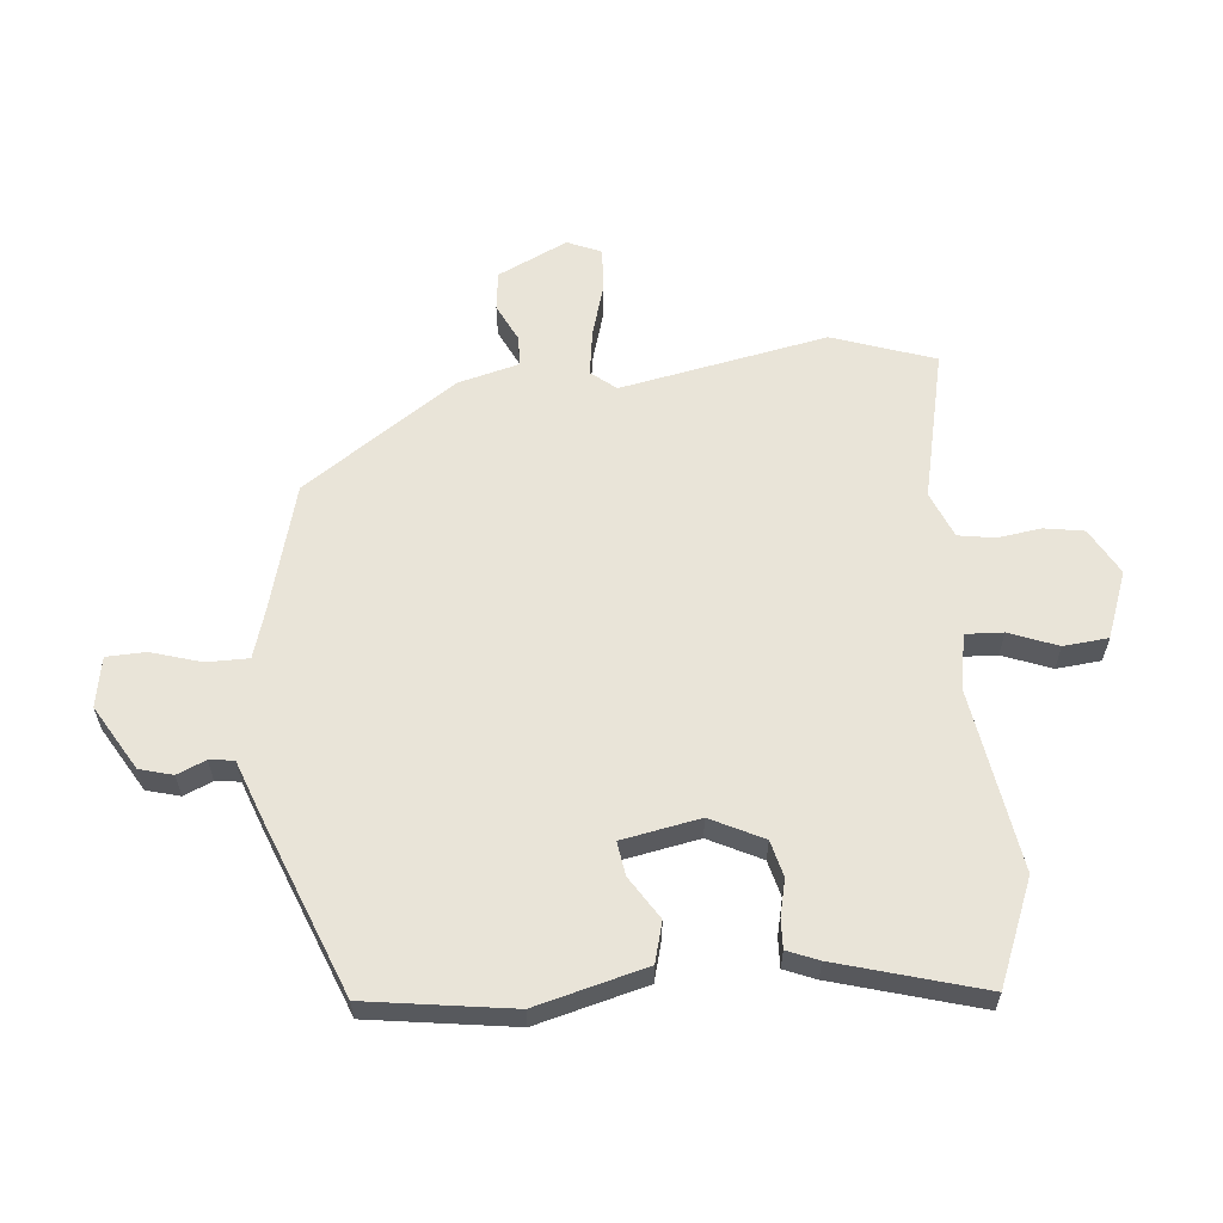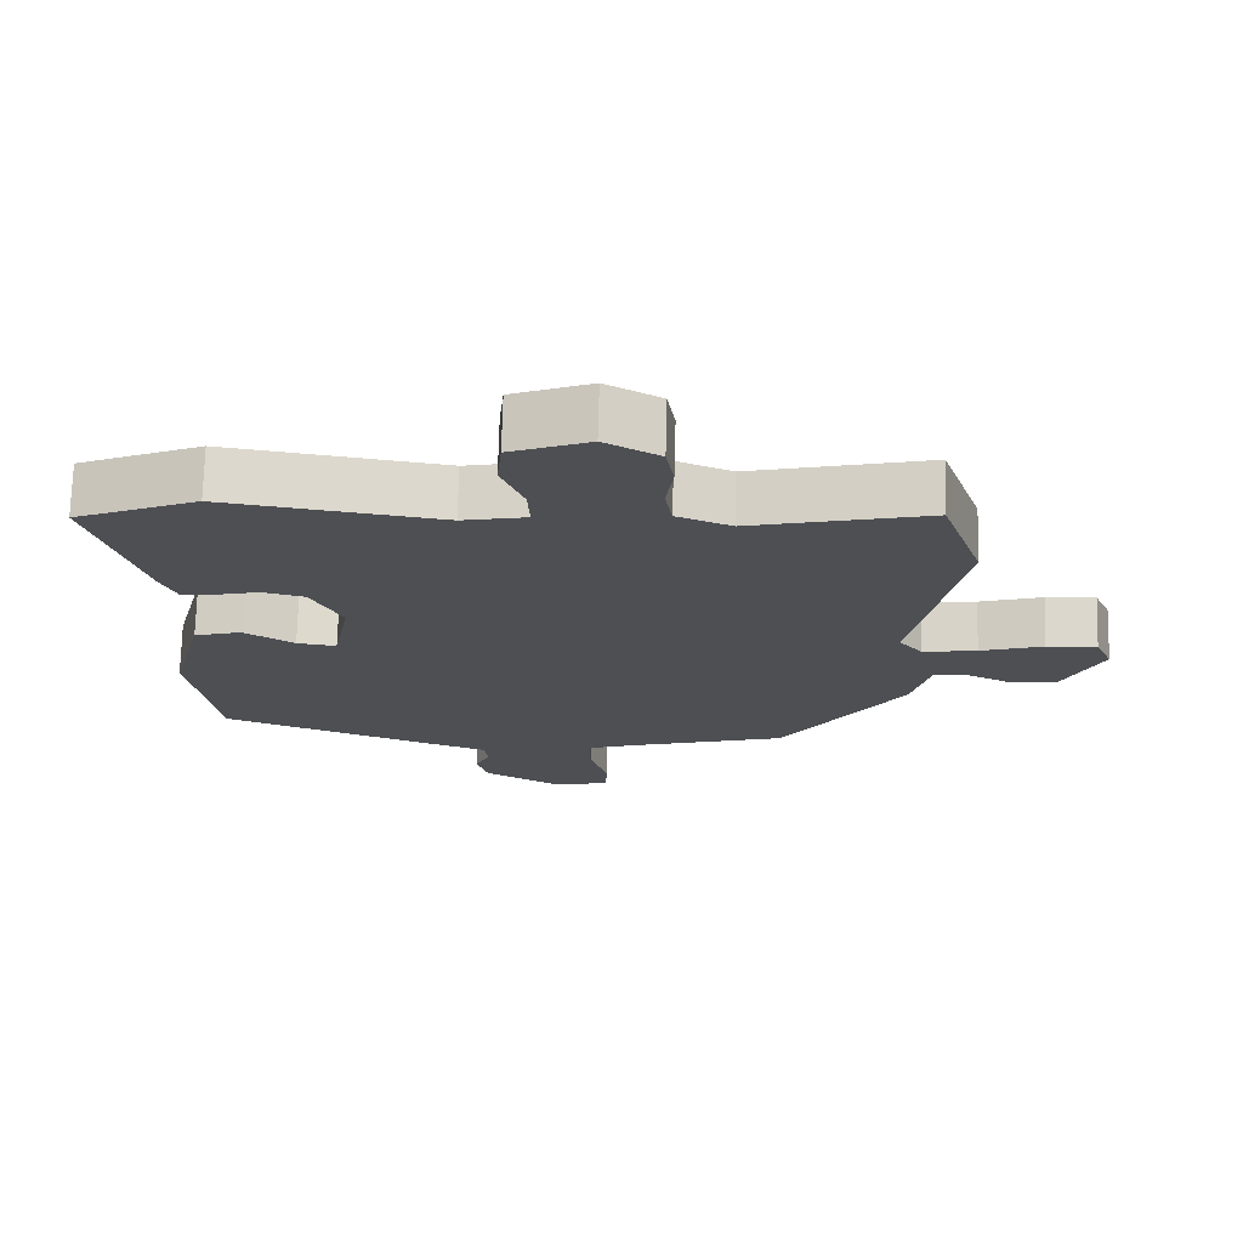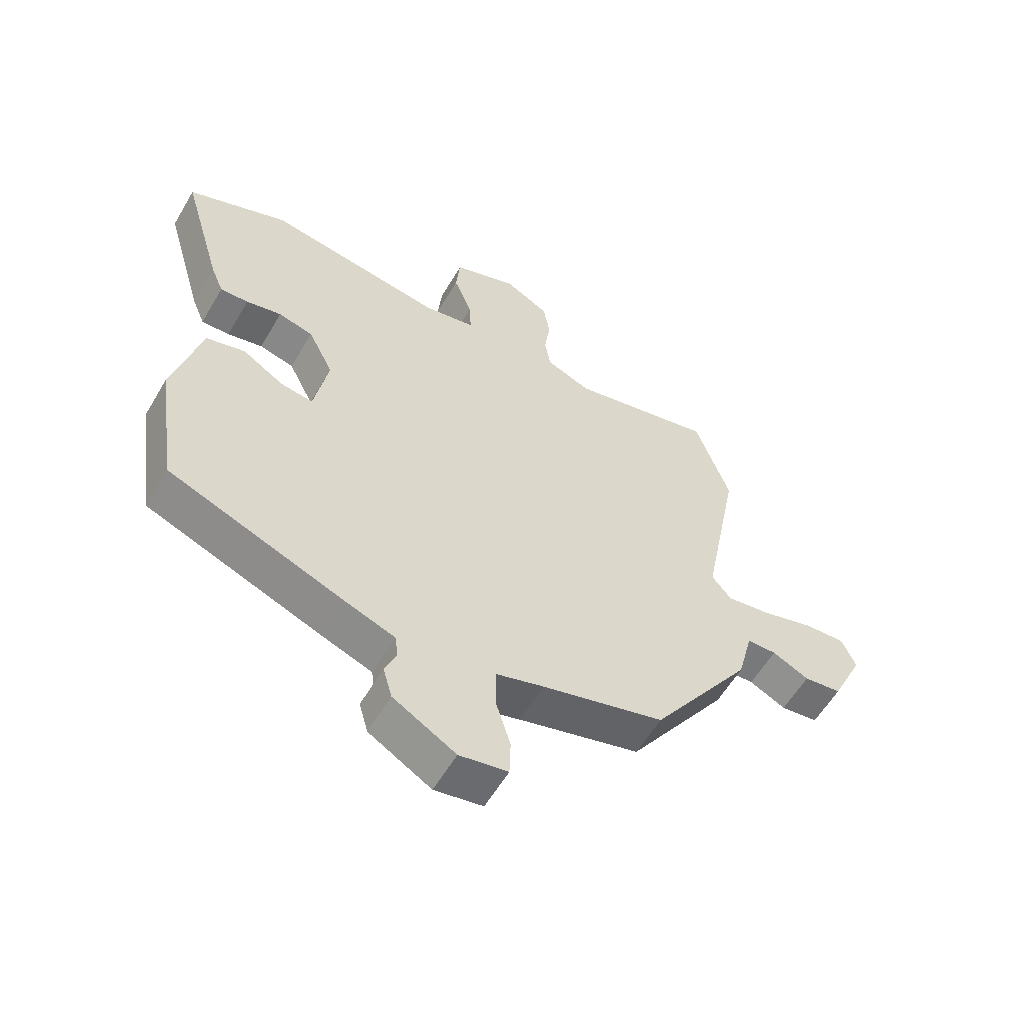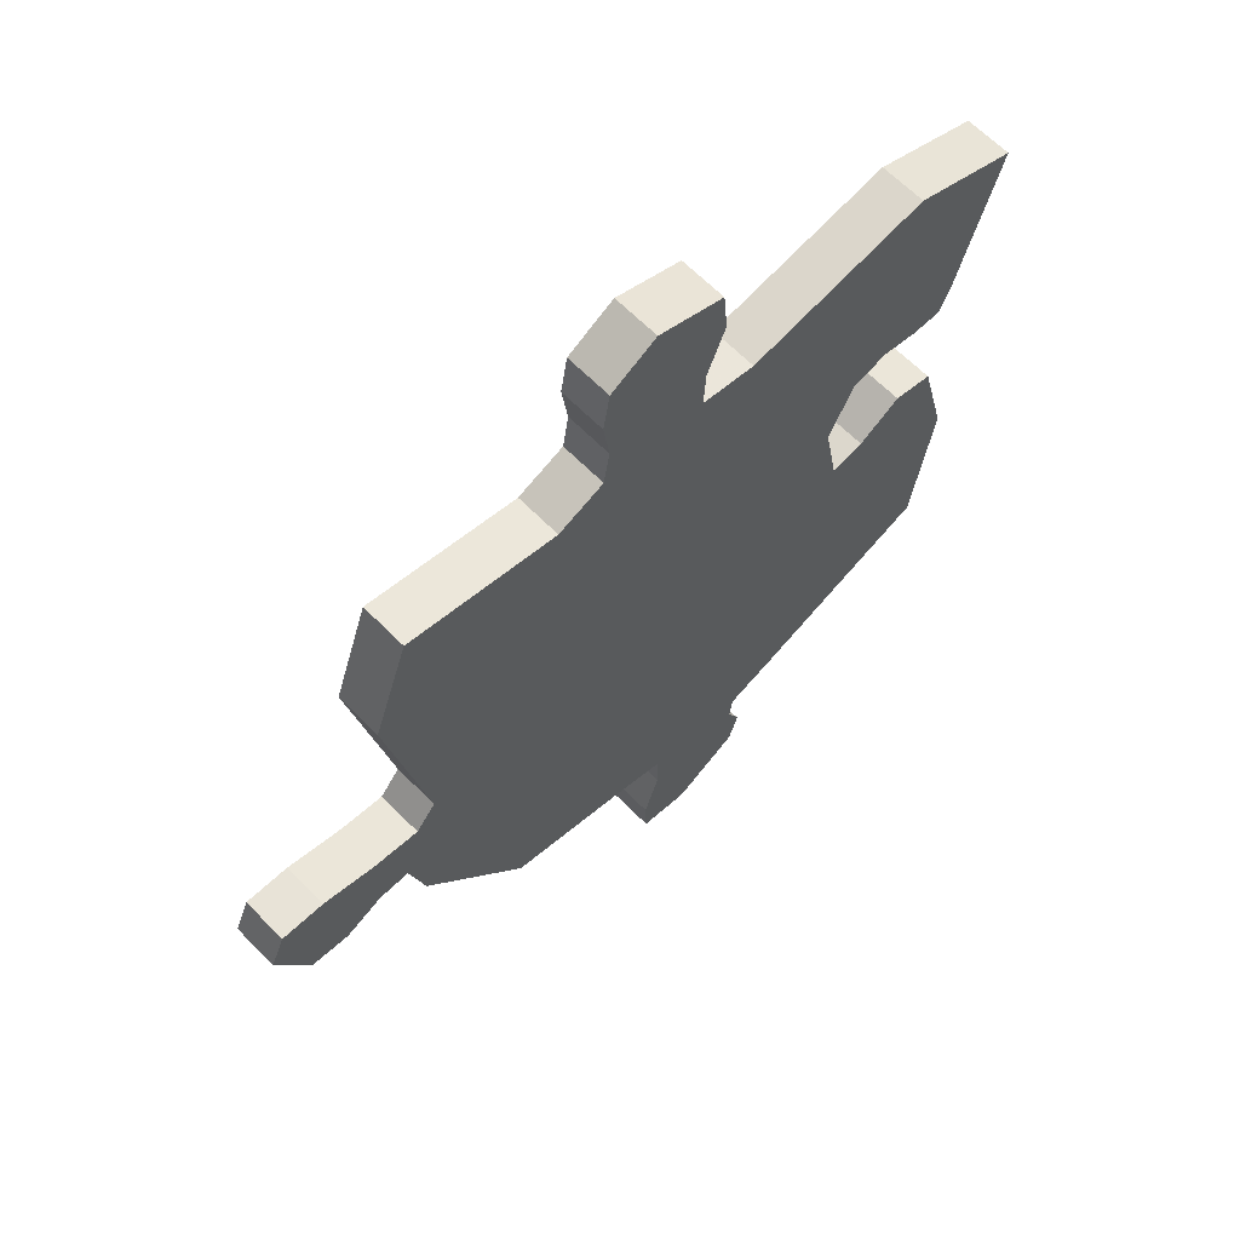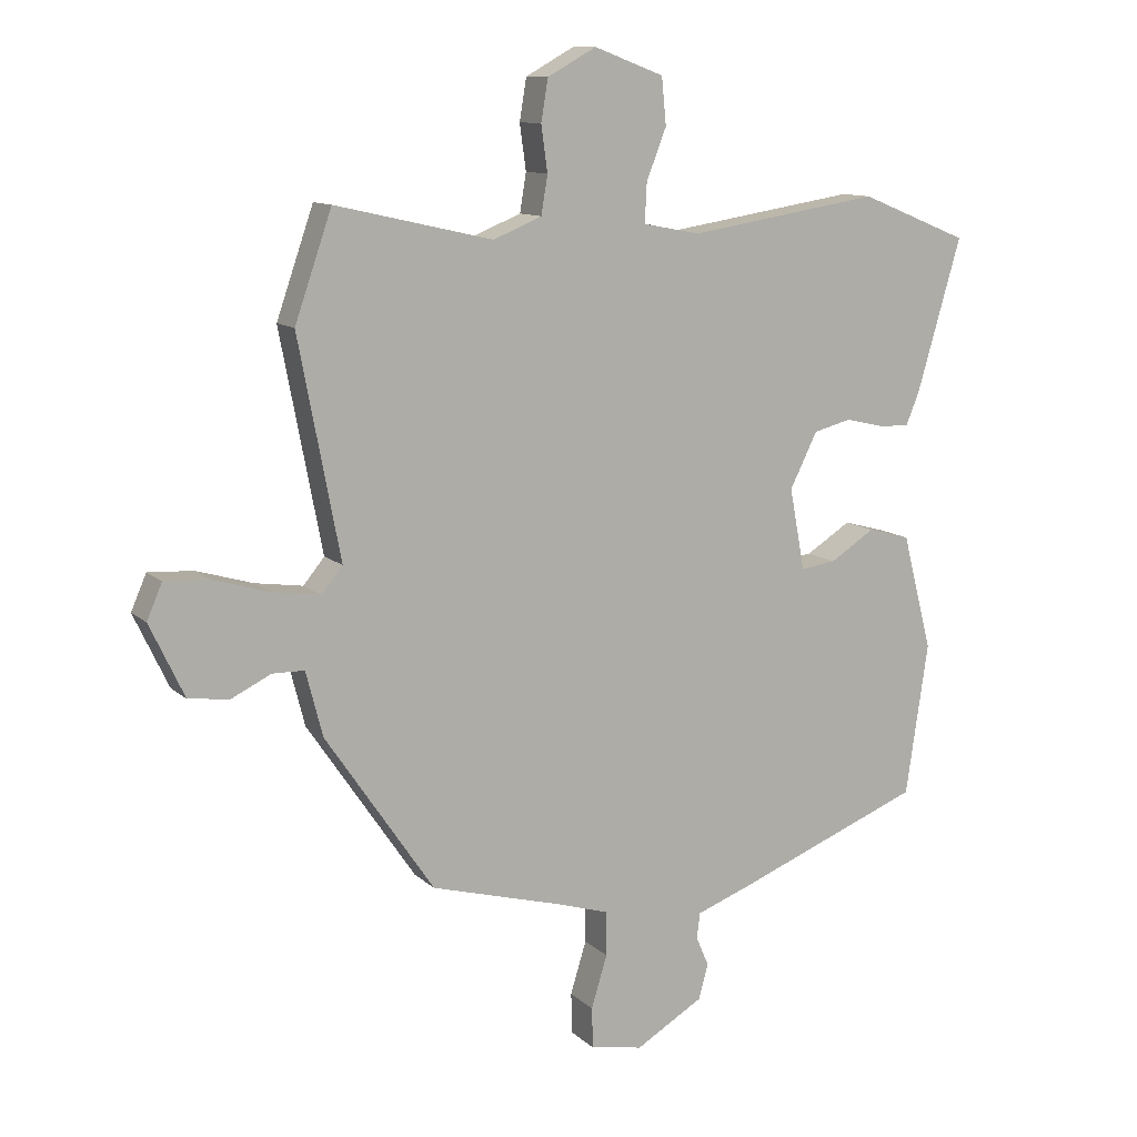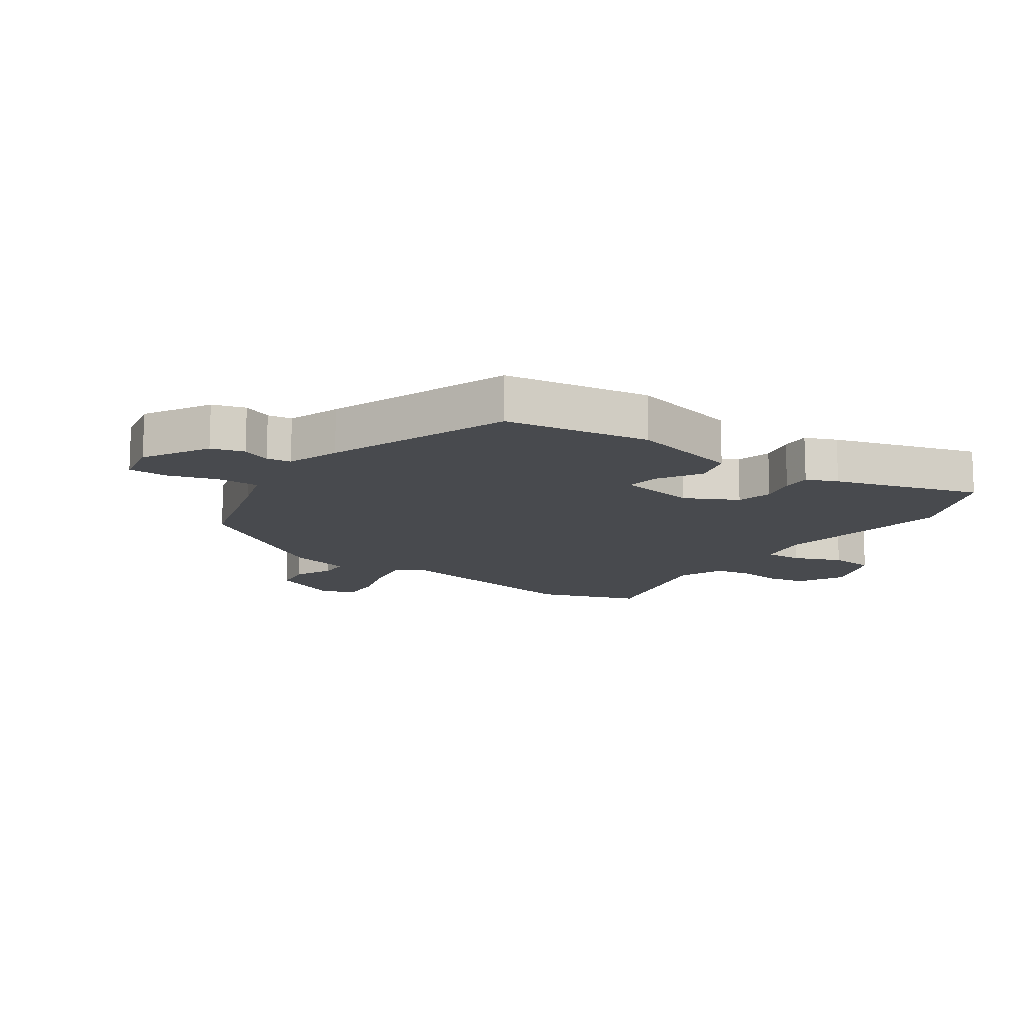
<metadata>
{"format":"obj","ext":"obj","renderer":"f3d","projection":"perspective","resolution":1024,"background":"white","views":[{"elev":60.4,"azim":-95.5,"up":"+Y"},{"elev":72.3,"azim":1.4,"up":"+Z"},{"elev":-58.2,"azim":-30.2,"up":"+Z"},{"elev":64.7,"azim":135.5,"up":"+Z"},{"elev":11.3,"azim":153.0,"up":"+Z"},{"elev":-13.3,"azim":-124.1,"up":"+Y"}]}
</metadata>
<code>
v -0.568 0.07 0.472
v -0.398 0.07 0.541
v -0.098 0.07 0.494
v -0.009 0.07 0.511
v -0.012 0.07 0.572
v -0.043 0.07 0.651
v -0.036 0.07 0.724
v 0.073 0.07 0.765
v 0.149 0.07 0.723
v 0.16 0.07 0.658
v 0.15 0.07 0.587
v 0.16 0.07 0.527
v 0.236 0.07 0.496
v 0.482 0.07 0.552
v 0.54 0.07 0.385
v 0.475 0.07 0.046
v 0.508 0.07 0.006
v 0.583 0.07 0.017
v 0.671 0.07 0.043
v 0.741 0.07 0.047
v 0.765 0.07 -0.008
v 0.711 0.07 -0.122
v 0.647 0.07 -0.13
v 0.585 0.07 -0.1
v 0.535 0.07 -0.101
v 0.509 0.07 -0.202
v 0.339 0.07 -0.452
v 0.132 0.07 -0.509
v 0.051 0.07 -0.534
v 0.051 0.07 -0.603
v 0.076 0.07 -0.685
v 0.074 0.07 -0.749
v -0.008 0.07 -0.764
v -0.114 0.07 -0.702
v -0.129 0.07 -0.648
v -0.109 0.07 -0.601
v -0.114 0.07 -0.561
v -0.199 0.07 -0.53
v -0.495 0.07 -0.415
v -0.53 0.07 -0.177
v -0.483 0.07 0.004
v -0.417 0.07 0.022
v -0.347 0.07 -0.022
v -0.292 0.07 -0.03
v -0.268 0.07 0.098
v -0.311 0.07 0.184
v -0.37 0.07 0.199
v -0.43 0.07 0.185
v -0.478 0.07 0.183
v -0.499 0.07 0.234
v -0.568 0 0.472
v -0.398 0 0.541
v -0.098 0 0.494
v -0.009 0 0.511
v -0.012 0 0.572
v -0.043 0 0.651
v -0.036 0 0.724
v 0.073 0 0.765
v 0.149 0 0.723
v 0.16 0 0.658
v 0.15 0 0.587
v 0.16 0 0.527
v 0.236 0 0.496
v 0.482 0 0.552
v 0.54 0 0.385
v 0.475 0 0.046
v 0.508 0 0.006
v 0.583 0 0.017
v 0.671 0 0.043
v 0.741 0 0.047
v 0.765 0 -0.008
v 0.711 0 -0.122
v 0.647 0 -0.13
v 0.585 0 -0.1
v 0.535 0 -0.101
v 0.509 0 -0.202
v 0.339 0 -0.452
v 0.132 0 -0.509
v 0.051 0 -0.534
v 0.051 0 -0.603
v 0.076 0 -0.685
v 0.074 0 -0.749
v -0.008 0 -0.764
v -0.114 0 -0.702
v -0.129 0 -0.648
v -0.109 0 -0.601
v -0.114 0 -0.561
v -0.199 0 -0.53
v -0.495 0 -0.415
v -0.53 0 -0.177
v -0.483 0 0.004
v -0.417 0 0.022
v -0.347 0 -0.022
v -0.292 0 -0.03
v -0.268 0 0.098
v -0.311 0 0.184
v -0.37 0 0.199
v -0.43 0 0.185
v -0.478 0 0.183
v -0.499 0 0.234
f 1 2 3
f 50 1 3
f 49 50 3
f 48 49 3
f 47 48 3
f 46 47 3 4
f 45 46 4
f 44 45 4
f 41 42 43
f 40 41 43
f 39 40 43
f 38 39 43
f 37 38 43
f 37 43 44
f 34 35 36
f 33 34 36
f 32 33 36
f 31 32 36
f 30 31 36
f 29 30 36 37
f 37 44 4
f 29 37 4
f 28 29 4
f 28 4 5
f 27 28 5
f 26 27 5
f 25 26 5
f 22 23 24
f 21 22 24
f 20 21 24
f 19 20 24
f 18 19 24
f 17 18 24 25
f 13 14 15 16
f 12 13 16
f 9 10 11
f 8 9 11
f 7 8 11
f 6 7 11
f 5 6 11
f 5 11 12
f 16 17 25 5
f 5 12 16
f 53 52 51
f 53 51 100
f 53 100 99
f 53 99 98
f 53 98 97
f 54 53 97 96
f 54 96 95
f 54 95 94
f 93 92 91
f 93 91 90
f 93 90 89
f 93 89 88
f 93 88 87
f 94 93 87
f 86 85 84
f 86 84 83
f 86 83 82
f 86 82 81
f 86 81 80
f 87 86 80 79
f 54 94 87
f 54 87 79
f 54 79 78
f 55 54 78
f 55 78 77
f 55 77 76
f 55 76 75
f 74 73 72
f 74 72 71
f 74 71 70
f 74 70 69
f 74 69 68
f 75 74 68 67
f 66 65 64 63
f 66 63 62
f 61 60 59
f 61 59 58
f 61 58 57
f 61 57 56
f 61 56 55
f 62 61 55
f 55 75 67 66
f 66 62 55
f 1 51 52 2
f 2 52 53 3
f 3 53 54 4
f 4 54 55 5
f 5 55 56 6
f 6 56 57 7
f 7 57 58 8
f 8 58 59 9
f 9 59 60 10
f 10 60 61 11
f 11 61 62 12
f 12 62 63 13
f 13 63 64 14
f 14 64 65 15
f 15 65 66 16
f 16 66 67 17
f 17 67 68 18
f 18 68 69 19
f 19 69 70 20
f 20 70 71 21
f 21 71 72 22
f 22 72 73 23
f 23 73 74 24
f 24 74 75 25
f 25 75 76 26
f 26 76 77 27
f 27 77 78 28
f 28 78 79 29
f 29 79 80 30
f 30 80 81 31
f 31 81 82 32
f 32 82 83 33
f 33 83 84 34
f 34 84 85 35
f 35 85 86 36
f 36 86 87 37
f 37 87 88 38
f 38 88 89 39
f 39 89 90 40
f 40 90 91 41
f 41 91 92 42
f 42 92 93 43
f 43 93 94 44
f 44 94 95 45
f 45 95 96 46
f 46 96 97 47
f 47 97 98 48
f 48 98 99 49
f 49 99 100 50
f 50 100 51 1

</code>
